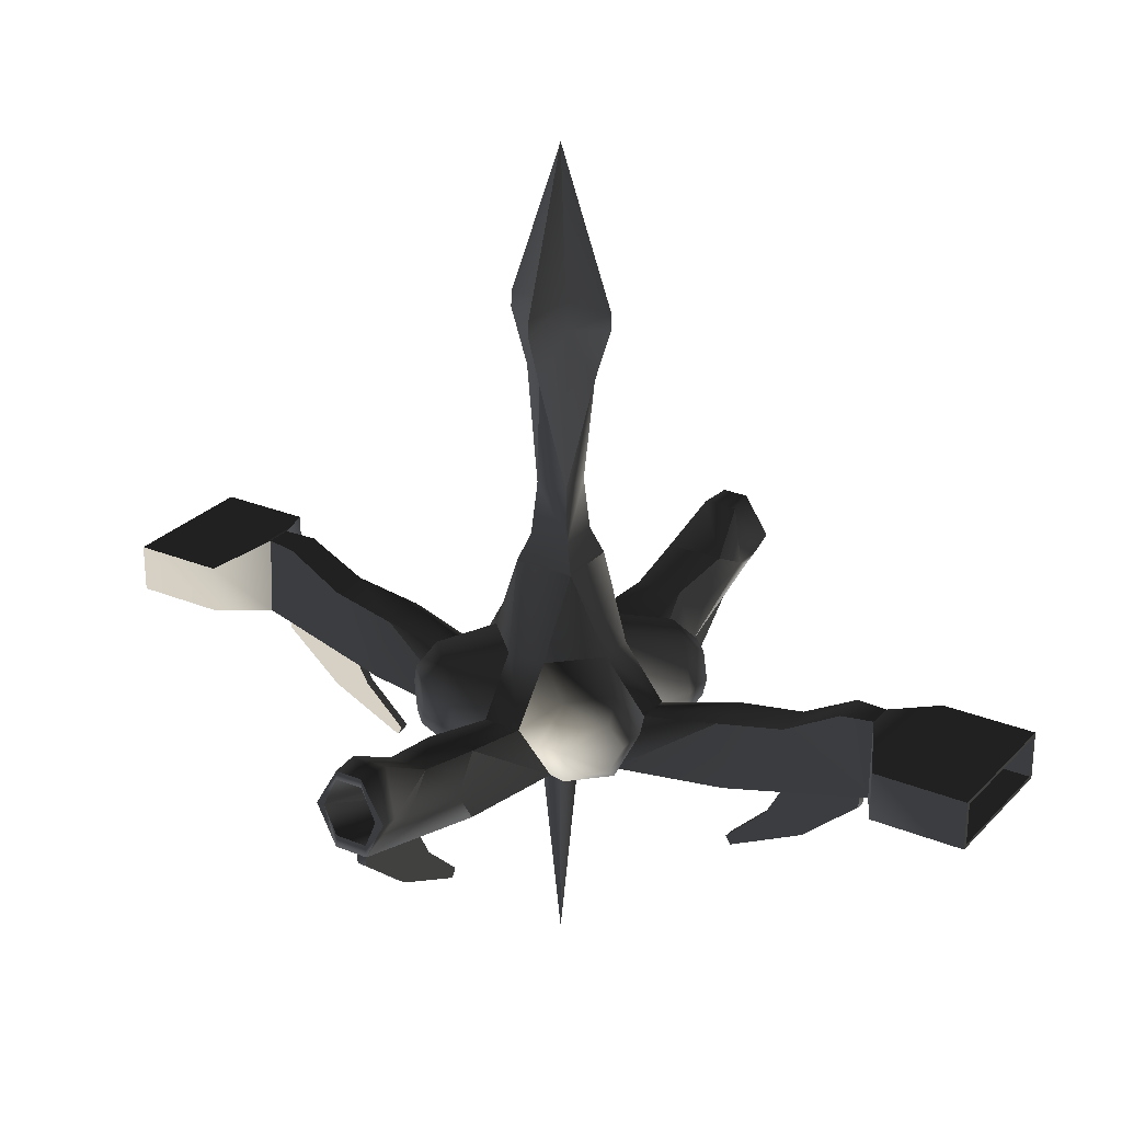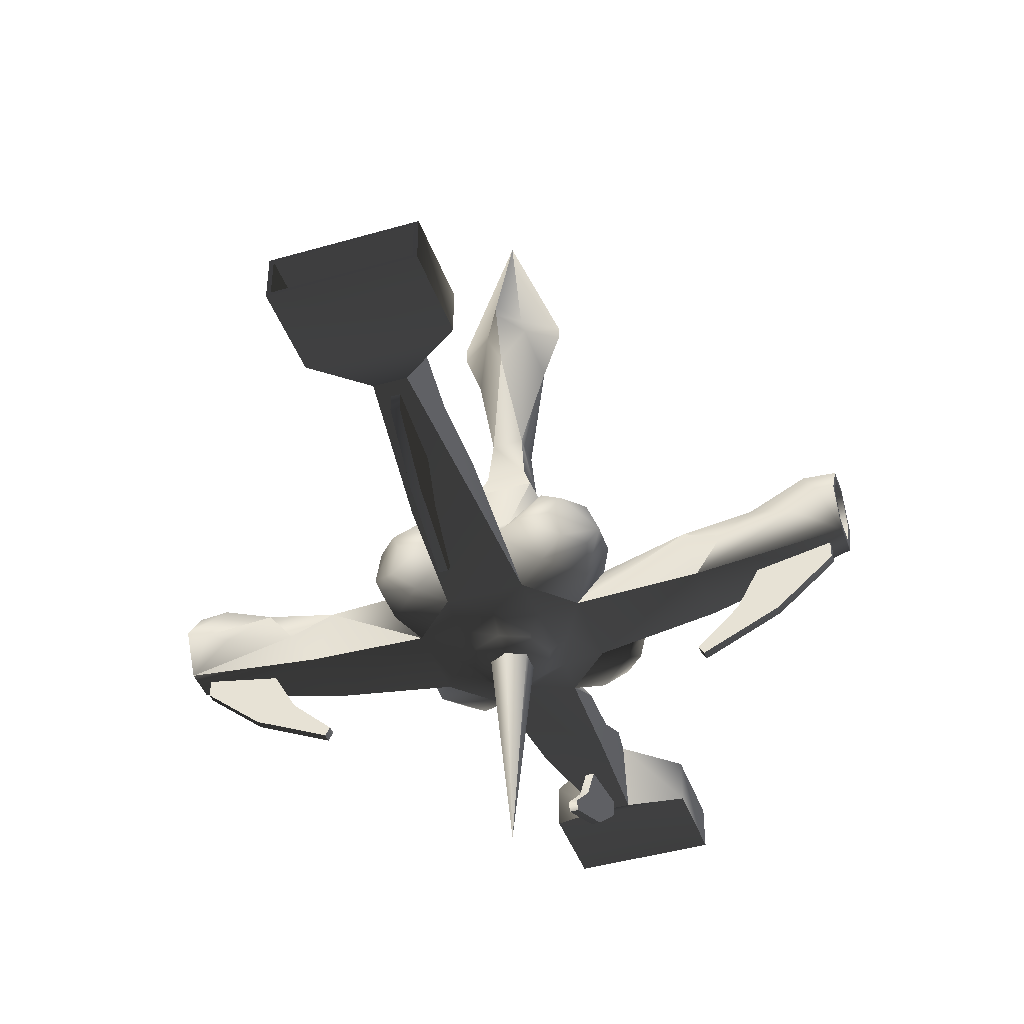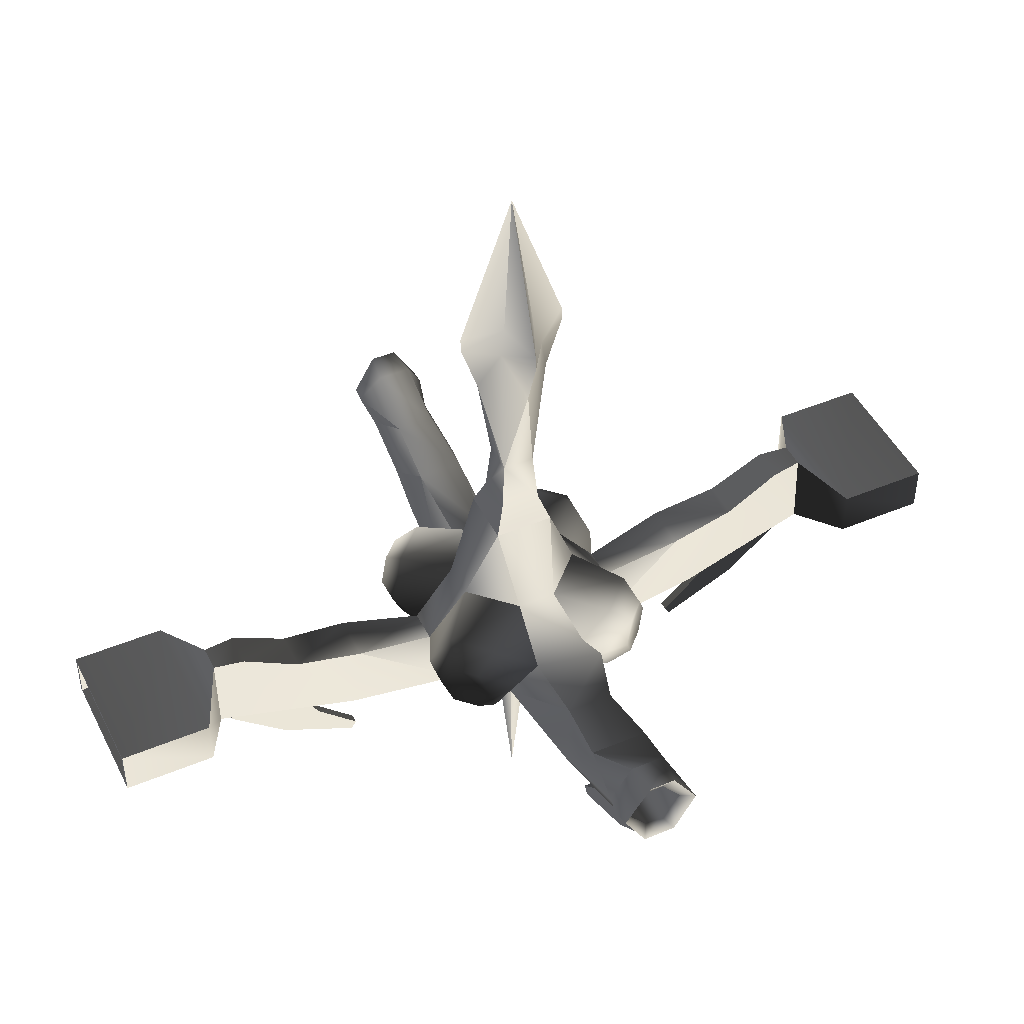
<metadata>
{"format":"obj","ext":"obj","renderer":"f3d","projection":"perspective","resolution":1024,"background":"white","views":[{"elev":26.6,"azim":-12.4,"up":"+Z"},{"elev":-43.2,"azim":-116.0,"up":"+Z"},{"elev":46.2,"azim":109.5,"up":"+Z"}]}
</metadata>
<code>
v  -5.5 0.02403 18.09
v  -0.02395 5.556 18.09
v  -0.04774 8.203 12.7
v  -8.203 0.0479 12.7
v  -0.01873 4.345 28.2
v  -4.301 0.01879 28.2
v  0.02394 -5.556 18.09
v  -5.066 5.152 49.4
v  -4.988 -5.074 49.4
v  0.01872 -4.345 28.2
v  -5.985 6.622e-05 59.65
v  0.04773 -8.203 12.7
v  4.301 -0.01878 28.2
v  5.066 -5.152 49.4
v  5.5 -0.02401 18.09
v  4.988 5.074 49.4
v  5.985 -5.514e-05 59.65
v  8.203 -0.04789 12.7
v  -7.424 -7.435 59.65
v  -7.424 7.435 59.65
v  -4.243 5e-05 64.48
v  -7.38 -7.511 62.57
v  -7.38 7.391 62.57
v  -2.828e-06 5.657e-06 92.18
v  7.424 7.435 59.65
v  7.424 -7.435 59.65
v  4.243 -3.845e-05 64.48
v  7.501 7.391 62.57
v  7.5 -7.511 62.57
v  5.442e-05 5.993 59.65
v  -6.288e-05 -5.993 59.65
v  4.417e-05 4.249 64.48
v  -4.213e-05 -4.249 64.48
v  -22.72 5.034 -5.225
v  -22.72 9.779 -13.44
v  -26.99 5.67 -13.44
v  -26.99 2.98 -8.783
v  -26.99 2.98 -18.1
v  -26.99 -5.091 -13.44
v  -11.05 6.187 -3.227
v  -16.64 12.09 -13.44
v  -22.72 -4.455 -5.225
v  -11.05 -5.609 -3.227
v  -26.99 -2.401 -8.783
v  -22.72 -9.2 -13.44
v  -16.64 -11.51 -13.44
v  -22.72 -4.455 -21.66
v  -26.99 -2.401 -18.1
v  -16.64 -5.609 -23.66
v  -22.72 5.034 -21.66
v  -16.64 6.187 -23.66
v  5.669 -26.99 -13.44
v  9.779 -22.72 -13.44
v  5.034 -22.72 -5.225
v  2.979 -26.99 -8.783
v  6.187 -11.05 -3.227
v  -4.456 -22.72 -5.225
v  -5.609 -11.05 -3.227
v  12.09 -16.64 -13.44
v  -2.401 -26.99 -8.783
v  -9.201 -22.72 -13.44
v  -5.091 -26.99 -13.44
v  -11.51 -16.64 -13.44
v  -4.456 -22.72 -21.66
v  -2.401 -26.99 -18.1
v  2.979 -26.99 -18.1
v  -5.609 -16.64 -23.66
v  5.034 -22.72 -21.66
v  6.187 -16.64 -23.66
v  22.72 -5.034 -5.225
v  22.72 -9.779 -13.44
v  26.99 -5.67 -13.44
v  26.99 -2.98 -8.783
v  26.99 -2.98 -18.1
v  26.99 5.091 -13.44
v  11.05 -6.187 -3.227
v  16.64 -12.09 -13.44
v  22.72 4.455 -5.225
v  11.05 5.609 -3.227
v  26.99 2.401 -8.783
v  22.72 9.2 -13.44
v  16.64 11.51 -13.44
v  22.72 4.455 -21.66
v  26.99 2.401 -18.1
v  16.64 5.609 -23.66
v  22.72 -5.034 -21.66
v  16.64 -6.187 -23.66
v  -5.669 26.99 -13.44
v  -9.779 22.72 -13.44
v  -5.034 22.72 -5.225
v  -2.979 26.99 -8.783
v  -6.187 11.05 -3.227
v  4.456 22.72 -5.225
v  5.609 11.05 -3.227
v  -12.09 16.64 -13.44
v  2.401 26.99 -8.783
v  9.201 22.72 -13.44
v  5.091 26.99 -13.44
v  11.51 16.64 -13.44
v  4.456 22.72 -21.66
v  2.401 26.99 -18.1
v  -2.979 26.99 -18.1
v  5.609 16.64 -23.66
v  -5.034 22.72 -21.66
v  -6.187 16.64 -23.66
v  11.05 5.609 -3.227
v  16.64 11.51 -13.44
v  9.201 22.72 -13.44
v  5.609 11.05 -3.227
v  28.84 22.34 -9.363
v  22.34 28.84 -9.363
v  8.203 -0.0479 12.7
v  -0.04774 8.203 12.7
v  31.15 38.69 -6.884
v  39.23 30.61 -6.884
v  40.2 44.98 -0.926
v  44.98 40.2 -0.926
v  45.1 48.69 -0.6186
v  48.69 45.1 -0.6186
v  -48.77 -45.04 -2.272
v  -50.79 -43.05 -8.228
v  -30.63 -25.65 -14.79
v  -30.38 -25.88 -10.38
v  -30.88 -25.41 -19.19
v  -17.28 -16.11 -17.1
v  -49.06 -44.81 -13.53
v  -44.7 -49.16 -13.53
v  -26.1 -30.19 -19.19
v  -48.69 -45.1 -0.6186
v  -51.84 -42 -8.228
v  -49.2 -44.7 -15.84
v  -45.1 -48.69 -0.6186
v  -45.05 -48.76 -2.272
v  -43.16 -50.68 -8.228
v  -42 -51.84 -8.228
v  -26.57 -29.7 -10.38
v  -44.7 -49.19 -15.84
v  -26.33 -29.94 -14.79
v  16.64 -12.09 -13.44
v  11.05 -6.187 -3.227
v  6.187 -11.05 -3.227
v  0.04774 -8.203 12.7
v  12.09 -16.64 -13.44
v  28.84 -22.34 -9.363
v  22.34 -28.84 -9.363
v  37.6 -32.23 -6.884
v  32.23 -37.6 -6.884
v  44.98 -40.2 -0.926
v  40.2 -44.98 -0.926
v  48.69 -45.1 -0.6186
v  45.1 -48.69 -0.6186
v  49.19 -44.7 -15.84
v  31.67 -23.12 -21.33
v  16.64 -6.187 -23.66
v  -16.64 12.09 -13.44
v  -28.84 22.34 -9.363
v  -16.64 6.187 -23.66
v  -31.67 23.12 -21.33
v  -37.6 32.23 -6.885
v  -49.19 44.7 -15.84
v  -44.98 40.2 -0.926
v  -48.69 45.1 -0.6186
v  49.14 38.46 -10.02
v  49.2 44.7 -15.84
v  52.28 41.56 -8.228
v  31.67 23.12 -21.33
v  45.45 36.42 -11.36
v  35.5 26.81 -14.11
v  16.64 5.609 -23.66
v  -11.05 -5.609 -3.227
v  -8.203 0.0479 12.7
v  -11.05 6.187 -3.227
v  -28.84 -22.34 -9.363
v  -16.64 -11.51 -13.44
v  -16.64 -5.609 -23.66
v  -31.67 -23.12 -21.33
v  -36.04 -26.28 -14.11
v  -37.6 -32.23 -6.885
v  -45.28 -36.59 -11.36
v  -44.98 -40.2 -0.926
v  -49.88 -39.66 -8.381
v  -6.187 16.64 -23.66
v  -22.34 28.84 -9.363
v  -12.09 16.64 -13.44
v  -32.23 37.6 -6.885
v  -23.12 31.67 -21.33
v  -44.7 49.2 -15.84
v  -40.2 44.98 -0.926
v  -45.1 48.69 -0.6186
v  -6.187 11.05 -3.227
v  -5.609 -11.05 -3.227
v  6.187 -16.64 -23.66
v  23.12 -31.67 -21.33
v  44.7 -49.2 -15.84
v  5.609 16.64 -23.66
v  23.12 31.67 -21.33
v  26.82 35.5 -14.11
v  44.7 49.19 -15.84
v  36.42 45.44 -11.36
v  41.56 52.28 -8.228
v  38.46 49.14 -10.02
v  -5.609 -16.64 -23.66
v  -11.51 -16.64 -13.44
v  -22.34 -28.84 -9.363
v  -32.23 -37.6 -6.885
v  -26.28 -36.04 -14.11
v  -23.12 -31.67 -21.33
v  -36.59 -45.28 -11.36
v  -40.2 -44.98 -0.926
v  -39.66 -49.88 -8.381
v  5.663 -5.663 -27.59
v  8.399 -8.399 -24.62
v  0.09874 -11.33 -24.18
v  0.1324 -7.707 -27.38
v  -8.003 -8.003 -24.18
v  7.707 -0.1325 -27.38
v  11.33 -0.09896 -24.18
v  1.421e-11 1.414e-06 -29.76
v  -5.396 -5.396 -27.38
v  -11.33 0.09896 -24.18
v  -7.707 0.1325 -27.38
v  5.396 5.396 -27.38
v  -0.1323 7.707 -27.38
v  -5.663 5.663 -27.59
v  8.003 8.003 -24.18
v  -0.09874 11.33 -24.18
v  -8.003 8.003 -24.18
v  36.1 28.28 -14.08
v  16.39 16.43 -17.36
v  33.43 30.93 -10.48
v  46.79 44.38 -3.825
v  50 41.19 -8.809
v  28.24 36.14 -14.08
v  30.6 33.79 -17.68
v  33.77 30.63 -17.68
v  30.91 33.46 -10.48
v  47.07 44.14 -13.79
v  44.51 46.7 -13.79
v  41.94 49.25 -8.809
v  44.75 46.42 -3.825
v  27.38 -26.13 -36.5
v  26.71 -25.47 -34.86
v  32.39 -31.15 -27.2
v  35.43 -34.19 -19.25
v  37.72 -36.48 -29.46
v  45.55 -44.3 -19.89
v  45.55 -44.3 -16.43
v  44.32 -45.53 -16.43
v  44.32 -45.53 -19.89
v  36.49 -37.71 -29.46
v  26.15 -27.36 -36.5
v  25.48 -26.69 -34.86
v  31.16 -32.38 -27.2
v  34.21 -35.42 -19.25
v  26.14 27.37 -36.48
v  25.47 26.71 -34.84
v  31.15 32.39 -27.18
v  34.2 35.43 -19.23
v  36.48 37.72 -29.44
v  44.31 45.54 -19.87
v  44.31 45.54 -16.41
v  45.54 44.31 -16.41
v  45.54 44.31 -19.87
v  37.71 36.49 -29.44
v  27.37 26.14 -36.48
v  26.7 25.48 -34.84
v  32.38 31.16 -27.18
v  35.42 34.2 -19.23
v  -31.15 32.39 -27.2
v  -25.47 26.71 -34.86
v  -26.14 27.38 -36.5
v  -36.48 37.73 -29.46
v  -34.19 35.44 -19.25
v  -44.3 45.55 -19.89
v  -44.3 45.55 -16.43
v  -45.53 44.32 -19.89
v  -45.53 44.32 -16.43
v  -37.71 36.5 -29.46
v  -27.36 26.15 -36.5
v  -26.7 25.48 -34.86
v  -32.38 31.16 -27.2
v  -35.42 34.21 -19.25
v  -32.39 -31.15 -27.18
v  -26.71 -25.47 -34.84
v  -27.37 -26.14 -36.48
v  -37.72 -36.48 -29.44
v  -35.43 -34.19 -19.23
v  -45.54 -44.3 -19.87
v  -45.54 -44.3 -16.41
v  -44.31 -45.53 -19.87
v  -44.31 -45.53 -16.41
v  -36.49 -37.71 -29.44
v  -26.14 -27.37 -36.48
v  -25.48 -26.7 -34.84
v  -31.16 -32.38 -27.18
v  -34.2 -35.42 -19.23
v  -4.096 -1.097 -27.35
v  -2.998 2.998 -27.35
v  -4.195e-11 -4.243e-06 -68.83
v  -1.097 -4.096 -27.35
v  2.998 -2.998 -27.35
v  1.097 4.096 -27.35
v  4.096 1.097 -27.35
v  53.69 -73.19 -3.57
v  53.69 -73.19 -12.81
v  54.29 -72.6 -12.14
v  54.29 -72.6 -4.238
v  73.35 -53.54 -12.81
v  73.35 -53.54 -3.57
v  72.75 -54.14 -4.238
v  72.75 -54.14 -12.14
v  42.65 -60.9 -4.258
v  42.65 -60.9 -12.12
v  61.05 -42.5 -12.12
v  61.05 -42.5 -4.258
v  41.08 -60.58 -3.57
v  41.08 -60.58 -12.81
v  45.1 -48.69 -0.6186
v  44.7 -49.2 -15.84
v  60.73 -40.93 -3.57
v  60.73 -40.93 -12.81
v  49.19 -44.7 -15.84
v  48.69 -45.1 -0.6186
v  -73.19 53.7 -12.81
v  -73.19 53.7 -3.57
v  -72.59 54.29 -4.238
v  -72.59 54.29 -12.14
v  -53.54 73.35 -3.57
v  -53.54 73.35 -12.81
v  -54.14 72.75 -12.14
v  -54.14 72.75 -4.238
v  -60.9 42.65 -12.12
v  -60.9 42.65 -4.258
v  -42.5 61.05 -4.258
v  -42.5 61.05 -12.12
v  -60.58 41.08 -12.81
v  -60.58 41.08 -3.57
v  -49.19 44.7 -15.84
v  -48.69 45.1 -0.6186
v  -40.93 60.73 -12.81
v  -40.93 60.73 -3.57
v  -45.1 48.69 -0.6186
v  -44.7 49.2 -15.84
g frm-fuselg6
f 1 2 3
f 3 4 1
f 5 2 1
f 1 6 5
f 7 1 4
f 6 1 7
f 8 5 6
f 9 6 10
f 7 10 6
f 6 9 11
f 11 8 6
f 4 12 7
f 2 5 13
f 14 10 13
f 7 15 13
f 13 5 16
f 13 16 17
f 13 15 2
f 13 10 7
f 17 14 13
f 18 3 2
f 2 15 18
f 15 7 12
f 12 18 15
f 9 19 11
f 20 11 21
f 11 19 22
f 11 22 21
f 11 20 8
f 20 21 23
f 23 21 24
f 21 22 24
f 16 25 17
f 26 17 27
f 17 25 28
f 17 28 27
f 17 26 14
f 26 27 29
f 29 27 24
f 27 28 24
f 5 8 30
f 30 16 5
f 10 14 31
f 31 9 10
f 25 30 32
f 25 32 28
f 30 23 32
f 32 23 24
f 28 32 24
f 8 20 30
f 30 20 23
f 30 25 16
f 14 26 31
f 19 31 33
f 31 26 29
f 31 29 33
f 31 19 9
f 19 33 22
f 22 33 24
f 33 29 24
g frm-platfm1
f 34 35 36
f 34 36 37
f 35 38 36
f 39 37 36
f 39 36 38
f 40 41 35
f 40 35 34
f 42 34 37
f 43 40 34
f 43 34 42
f 42 37 44
f 45 42 44
f 45 44 39
f 39 44 37
f 46 42 45
f 46 43 42
f 47 45 39
f 47 39 48
f 39 38 48
f 49 46 45
f 49 45 47
f 35 50 38
f 50 48 38
f 50 47 48
f 51 47 50
f 51 49 47
f 41 50 35
f 41 51 50
g frm-platfm2
f 52 53 54
f 55 52 54
f 54 53 56
f 55 54 57
f 54 56 58
f 57 54 58
f 53 59 56
f 60 55 57
f 60 57 61
f 55 60 62
f 52 55 62
f 62 60 61
f 61 57 63
f 57 58 63
f 62 61 64
f 65 62 64
f 66 52 62
f 65 66 62
f 64 61 67
f 61 63 67
f 65 64 68
f 66 65 68
f 66 68 53
f 52 66 53
f 53 68 59
f 68 69 59
f 68 64 69
f 64 67 69
g frm-platfm3
f 70 71 72
f 70 72 73
f 71 74 72
f 75 73 72
f 75 72 74
f 76 77 71
f 76 71 70
f 78 70 73
f 79 76 70
f 79 70 78
f 78 73 80
f 81 78 80
f 81 80 75
f 75 80 73
f 82 78 81
f 82 79 78
f 83 81 75
f 83 75 84
f 75 74 84
f 85 82 81
f 85 81 83
f 71 86 74
f 86 84 74
f 86 83 84
f 87 83 86
f 87 85 83
f 77 86 71
f 77 87 86
g frm-platfm4
f 88 89 90
f 91 88 90
f 90 89 92
f 91 90 93
f 90 92 94
f 93 90 94
f 89 95 92
f 96 91 93
f 96 93 97
f 91 96 98
f 88 91 98
f 98 96 97
f 97 93 99
f 93 94 99
f 98 97 100
f 101 98 100
f 102 88 98
f 101 102 98
f 100 97 103
f 97 99 103
f 101 100 104
f 102 101 104
f 102 104 89
f 88 102 89
f 89 104 95
f 104 105 95
f 104 100 105
f 100 103 105
g frm-fuselg1
f 106 107 108
f 108 109 106
f 108 107 110
f 110 111 108
f 109 112 106
f 109 113 112
f 114 111 110
f 110 115 114
f 116 114 115
f 115 117 116
f 118 116 117
f 117 119 118
f 120 121 122
f 123 120 122
f 124 125 122
f 122 125 123
f 122 121 124
f 121 126 124
f 126 127 128
f 124 126 128
f 128 125 124
f 120 129 130
f 121 120 130
f 130 131 121
f 132 129 120
f 133 120 123
f 133 132 120
f 132 133 134
f 135 132 134
f 136 133 123
f 123 125 136
f 127 137 135
f 134 127 135
f 134 133 136
f 138 134 136
f 136 125 138
f 138 125 128
f 127 134 138
f 128 127 138
f 131 137 127
f 126 131 127
f 131 126 121
f 139 140 141
f 142 141 140
f 141 143 139
f 140 112 142
f 144 139 143
f 143 145 144
f 146 144 145
f 145 147 146
f 148 146 147
f 147 149 148
f 150 148 149
f 149 151 150
f 146 152 153
f 144 153 154
f 144 146 153
f 148 150 152
f 146 148 152
f 154 139 144
f 155 156 157
f 156 158 157
f 158 156 159
f 160 158 159
f 159 161 160
f 161 162 160
f 163 164 165
f 165 119 117
f 165 117 163
f 166 164 167
f 167 164 163
f 168 166 167
f 117 115 167
f 163 117 167
f 167 115 168
f 110 169 166
f 166 168 110
f 168 115 110
f 107 169 110
f 170 171 172
f 173 174 175
f 173 175 176
f 173 176 177
f 177 178 173
f 176 131 179
f 177 176 179
f 179 178 177
f 180 178 179
f 181 180 179
f 179 131 181
f 181 131 130
f 130 129 181
f 129 180 181
f 106 112 140
f 182 183 184
f 185 183 186
f 182 186 183
f 186 187 185
f 187 188 185
f 187 189 188
f 190 113 109
f 141 142 191
f 145 143 192
f 193 147 145
f 192 193 145
f 193 194 147
f 194 149 147
f 194 151 149
f 195 108 111
f 196 195 111
f 111 114 197
f 197 196 111
f 198 196 197
f 199 198 197
f 200 198 201
f 201 198 199
f 114 116 201
f 199 114 201
f 197 114 199
f 116 118 200
f 201 116 200
f 202 203 204
f 204 205 206
f 207 202 204
f 206 207 204
f 206 205 208
f 205 209 210
f 208 205 210
f 208 137 206
f 210 137 208
f 137 207 206
f 135 137 210
f 209 132 135
f 210 209 135
f 171 170 191
f 171 191 142
f 170 203 191
f 170 174 203
f 204 203 174
f 174 173 204
f 205 204 173
f 173 178 205
f 209 205 178
f 178 180 209
f 132 209 180
f 180 129 132
f 188 161 159
f 185 159 156
f 159 185 188
f 189 162 161
f 161 188 189
f 156 183 185
f 183 156 155
f 155 184 183
f 184 155 172
f 172 190 184
f 172 171 113
f 113 190 172
f 211 212 213
f 211 213 214
f 214 213 215
f 216 217 212
f 216 212 211
f 211 218 216
f 214 218 211
f 214 215 219
f 219 218 214
f 219 215 220
f 219 220 221
f 221 218 219
f 216 218 222
f 222 218 223
f 224 218 221
f 223 218 224
f 222 217 216
f 222 225 217
f 223 225 222
f 224 226 223
f 223 226 225
f 224 227 226
f 221 227 224
f 221 220 227
f 195 196 166
f 195 166 169
f 196 164 166
f 196 198 164
f 226 182 195
f 225 226 195
f 195 169 225
f 169 154 217
f 169 217 225
f 212 217 154
f 154 192 212
f 193 192 154
f 193 154 153
f 192 213 212
f 213 192 202
f 215 213 202
f 202 207 176
f 202 176 175
f 215 202 175
f 175 220 215
f 175 157 220
f 227 220 157
f 182 227 157
f 157 158 182
f 182 226 227
f 158 186 182
f 186 158 160
f 160 187 186
f 131 176 207
f 131 207 137
f 194 193 153
f 153 152 194
g frm-fuselg1
f 228 229 230
f 230 231 228
f 231 232 228
f 233 229 234
f 234 229 235
f 235 229 228
f 230 229 236
f 236 229 233
f 235 237 234
f 237 238 234
f 164 198 238
f 237 164 238
f 238 198 239
f 198 200 239
f 239 200 240
f 239 240 236
f 233 239 236
f 200 118 240
f 240 118 231
f 240 231 230
f 236 240 230
f 118 119 231
f 231 119 232
f 119 165 232
f 232 165 237
f 165 164 237
f 232 237 235
f 228 232 235
f 238 239 233
f 234 238 233
g frm-fuselg3
f 241 242 243
f 243 244 245
f 243 245 241
f 244 246 245
f 244 247 246
f 248 249 246
f 248 246 247
f 249 250 245
f 249 245 246
f 250 241 245
f 250 251 241
f 251 252 242
f 251 242 241
f 252 253 243
f 252 243 242
f 253 244 243
f 253 254 244
f 253 252 251
f 251 250 253
f 250 254 253
f 250 249 254
f 249 248 254
g frm-fuselg4
f 255 256 257
f 257 258 259
f 257 259 255
f 258 260 259
f 258 261 260
f 262 263 260
f 262 260 261
f 263 264 259
f 263 259 260
f 264 255 259
f 264 265 255
f 265 266 256
f 265 256 255
f 266 267 257
f 266 257 256
f 267 258 257
f 267 268 258
f 267 266 265
f 265 264 267
f 264 268 267
f 264 263 268
f 263 262 268
g frm-fuselg5
f 269 270 271
f 271 272 269
f 272 273 269
f 272 274 273
f 274 275 273
f 274 276 277
f 275 274 277
f 272 278 276
f 274 272 276
f 271 279 278
f 272 271 278
f 270 280 279
f 271 270 279
f 269 281 280
f 270 269 280
f 273 282 281
f 269 273 281
f 279 280 281
f 281 282 278
f 281 278 279
f 282 276 278
f 282 277 276
g frm-fuselg2
f 283 284 285
f 285 286 283
f 286 287 283
f 286 288 287
f 288 289 287
f 288 290 291
f 289 288 291
f 286 292 290
f 288 286 290
f 285 293 292
f 286 285 292
f 284 294 293
f 285 284 293
f 283 295 294
f 284 283 294
f 287 296 295
f 283 287 295
f 293 294 295
f 295 296 292
f 295 292 293
f 296 290 292
f 296 291 290
g frm-contwr
f 297 298 299
f 300 297 299
f 301 300 299
f 298 302 299
f 302 303 299
f 303 301 299
g frm-cube1
f 304 305 306
f 307 304 306
f 308 309 310
f 311 308 310
f 305 308 311
f 306 305 311
f 309 304 307
f 310 309 307
f 312 313 314
f 315 312 314
f 307 306 313
f 312 307 313
f 306 311 314
f 313 306 314
f 311 310 315
f 314 311 315
f 310 307 312
f 315 310 312
g frm-cube1
f 316 317 305
f 304 316 305
f 317 316 318
f 319 317 318
f 320 321 322
f 323 320 322
f 309 308 321
f 320 309 321
f 316 304 309
f 320 316 309
f 316 320 323
f 318 316 323
f 305 317 321
f 308 305 321
f 321 317 319
f 322 321 319
g frm-cube2
f 324 325 326
f 327 324 326
f 328 329 330
f 331 328 330
f 329 324 327
f 330 329 327
f 325 328 331
f 326 325 331
f 332 333 334
f 335 332 334
f 327 326 333
f 332 327 333
f 330 327 332
f 335 330 332
f 331 330 335
f 334 331 335
f 326 331 334
f 333 326 334
g frm-cube2
f 336 337 325
f 324 336 325
f 337 336 338
f 339 337 338
f 340 341 342
f 343 340 342
f 329 328 341
f 340 329 341
f 325 337 341
f 328 325 341
f 341 337 339
f 342 341 339
f 336 324 329
f 340 336 329
f 336 340 343
f 338 336 343

</code>
